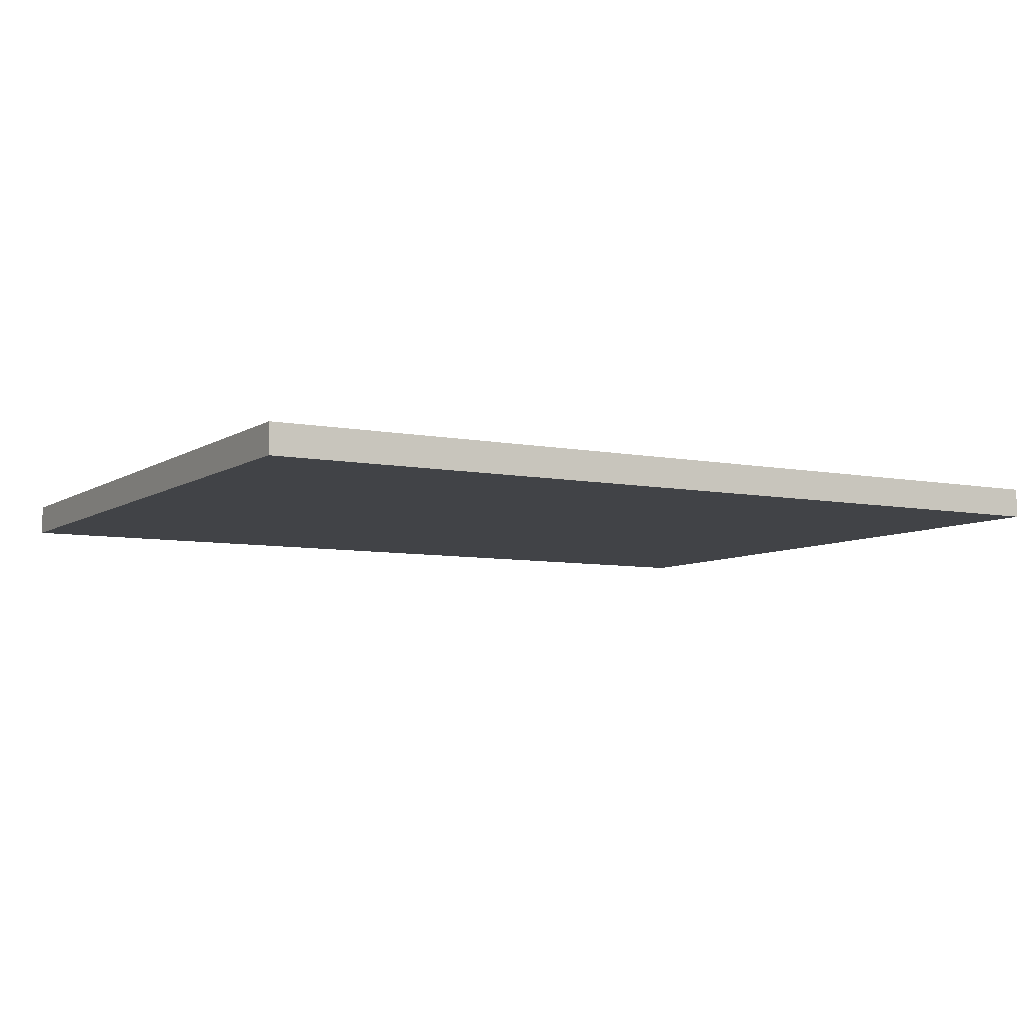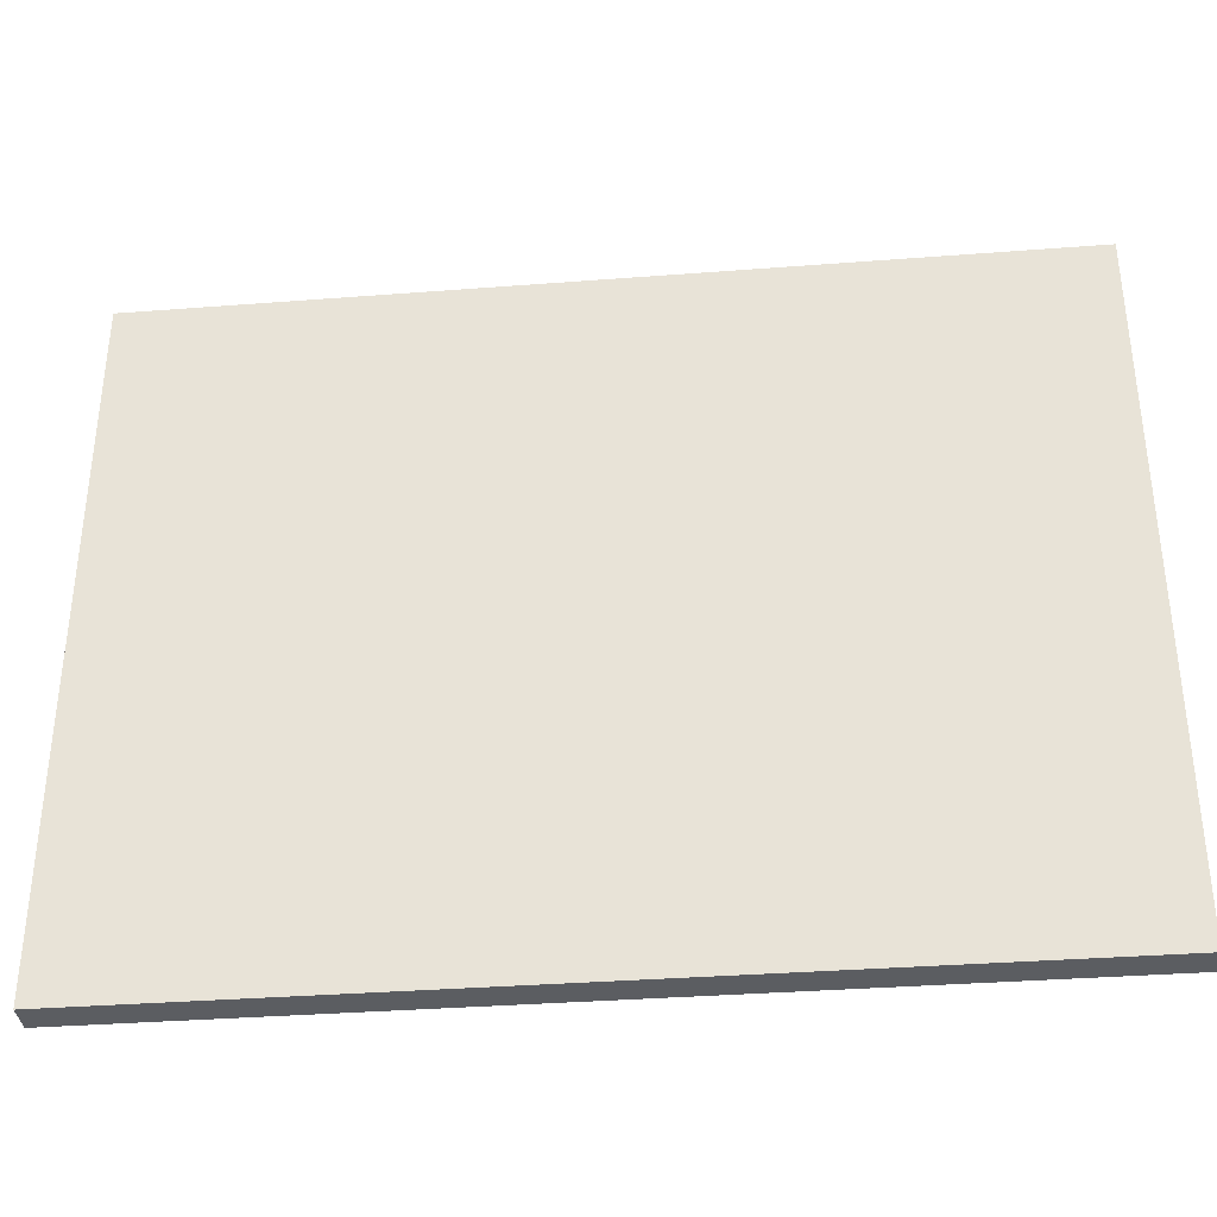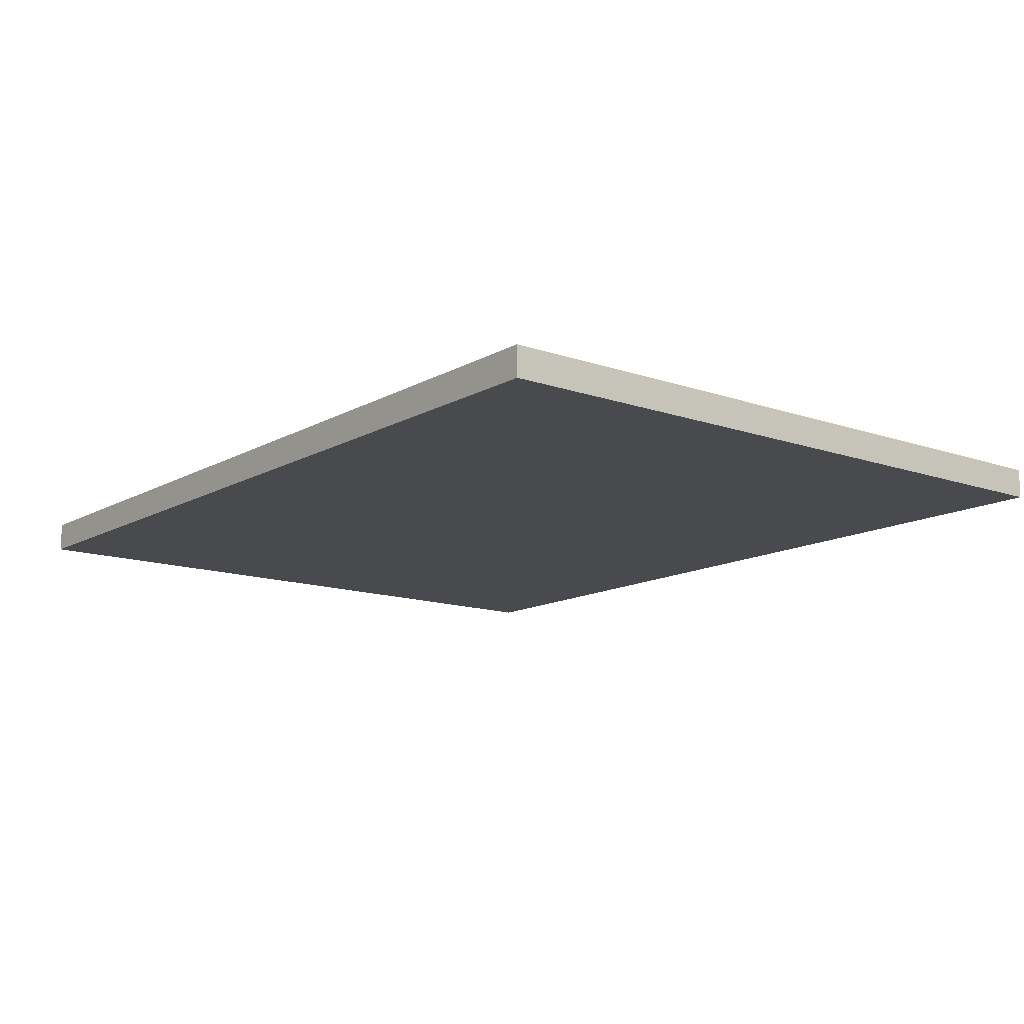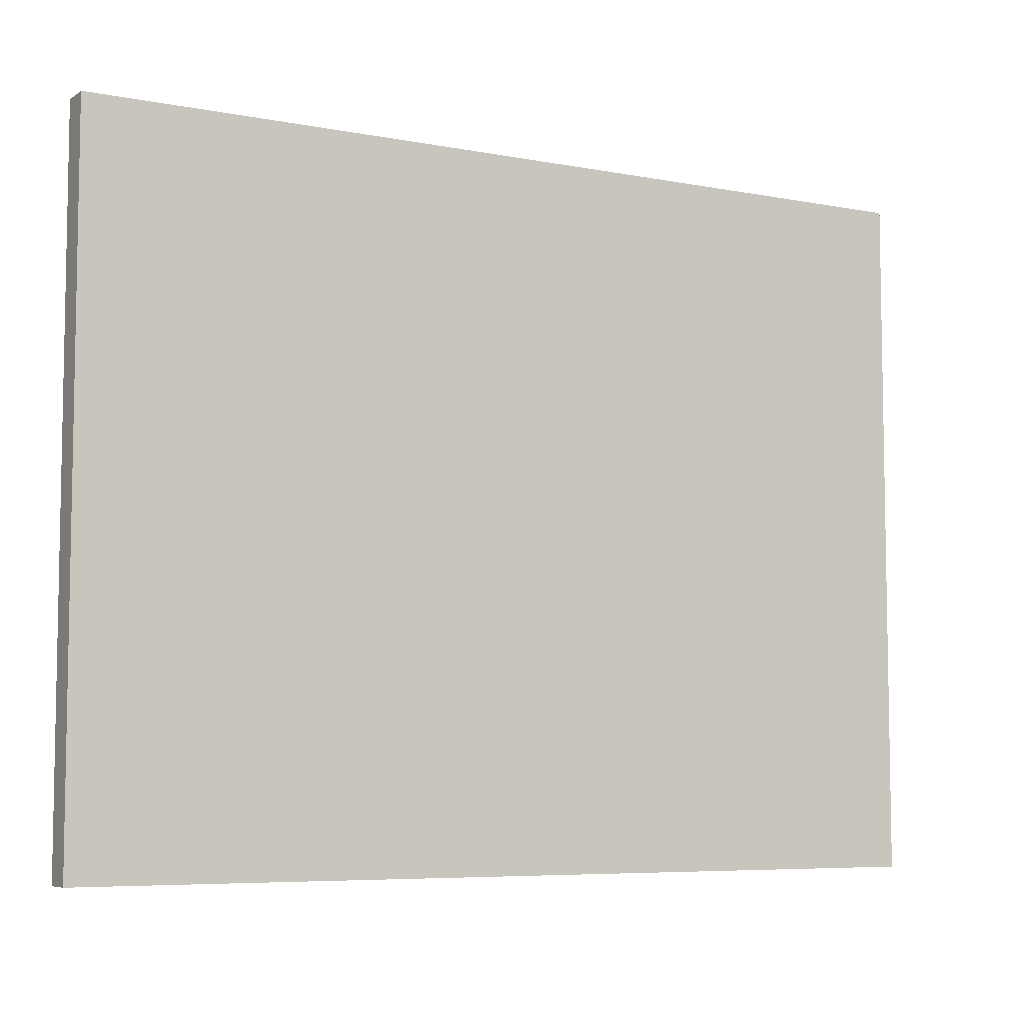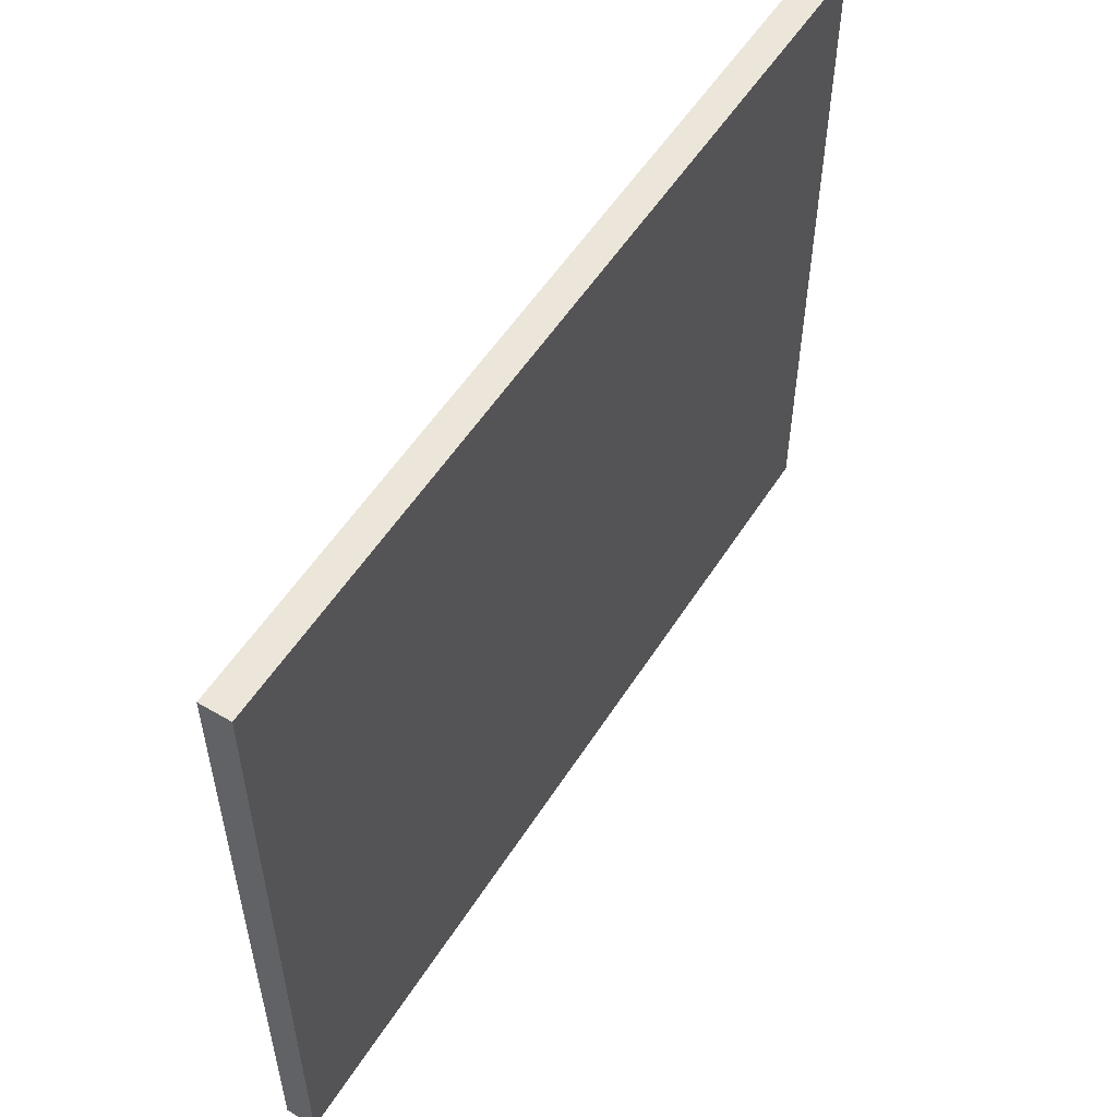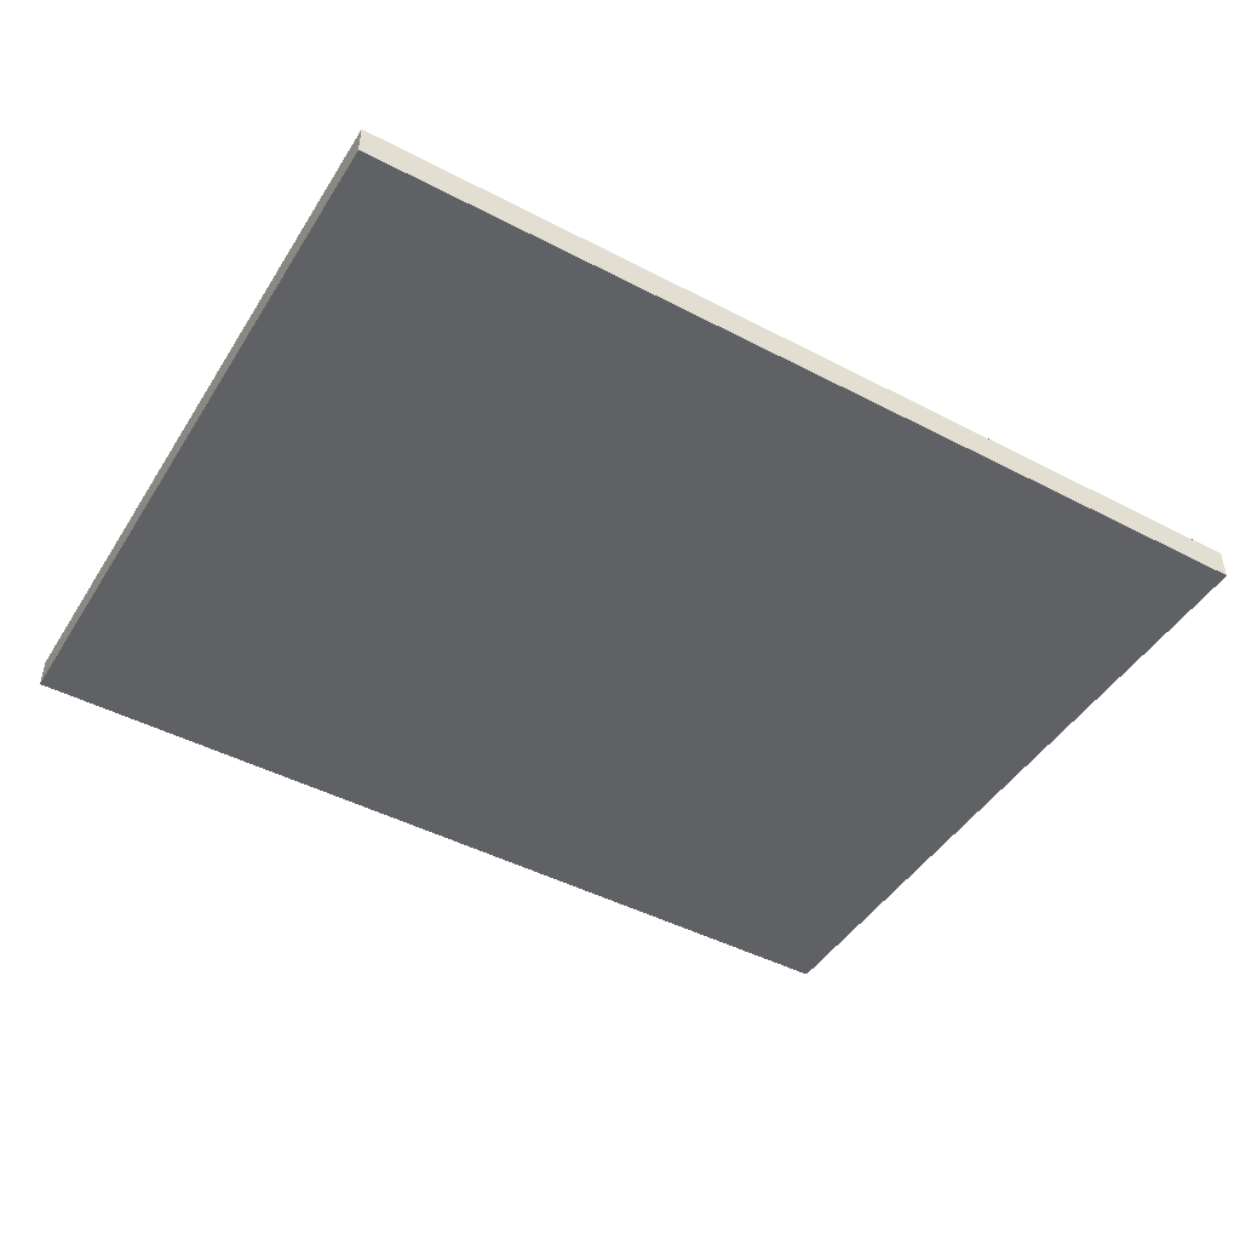
<metadata>
{"format":"obj","ext":"obj","renderer":"f3d","projection":"perspective","resolution":1024,"background":"white","views":[{"elev":-7.1,"azim":150.1,"up":"+Y"},{"elev":-35.6,"azim":-174.2,"up":"+Z"},{"elev":-13.3,"azim":-128.4,"up":"+Y"},{"elev":-6.6,"azim":150.5,"up":"+Z"},{"elev":54.3,"azim":121.8,"up":"+Z"},{"elev":-46.3,"azim":-30.7,"up":"+Y"}]}
</metadata>
<code>
o Plane.028_Plane.029
v -59 0 46
v 59 0 46
v -59 0 -46
v 59 0 -46
v -59 -4 46
v 59 -4 46
v -59 -4 -46
v 59 -4 -46
f 1 2 4 3
f 5 7 8 6
f 4 8 7 3
f 1 5 6 2
f 2 6 8 4
f 3 7 5 1

</code>
